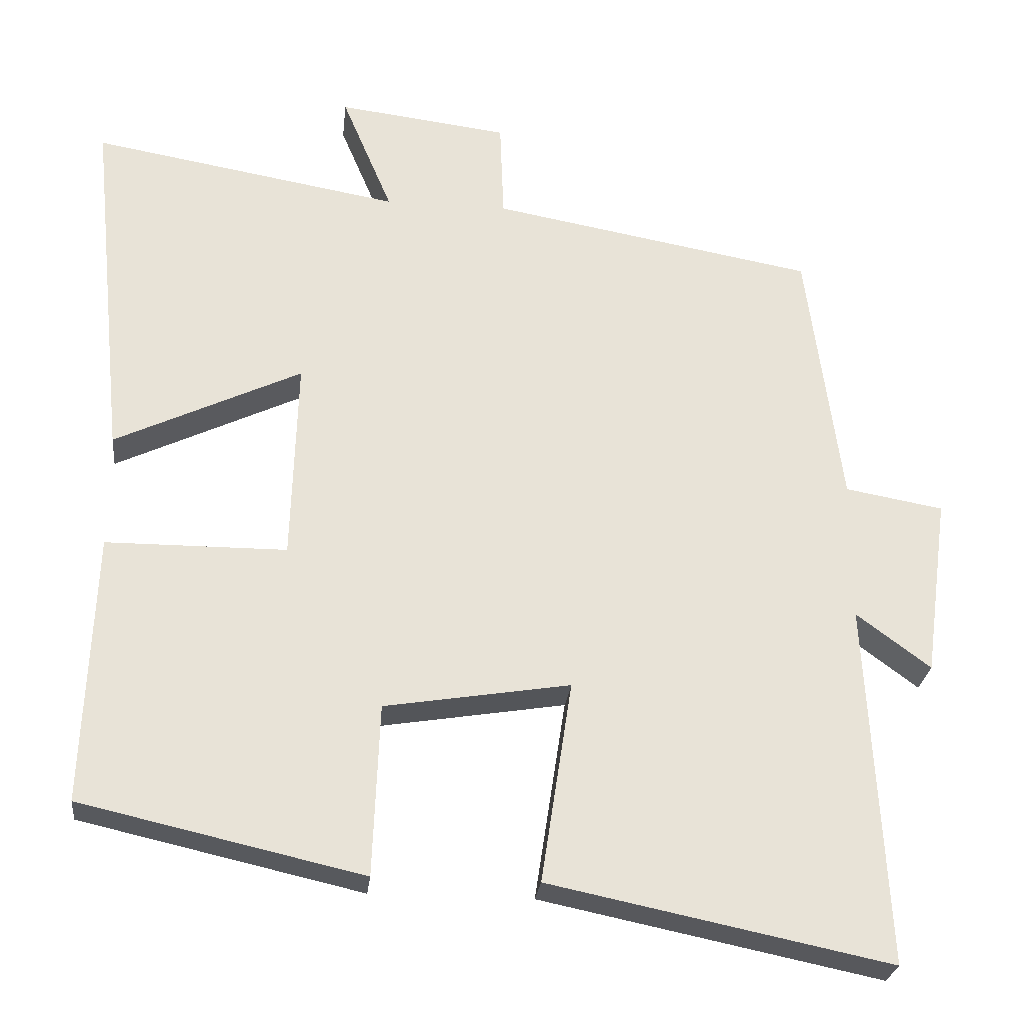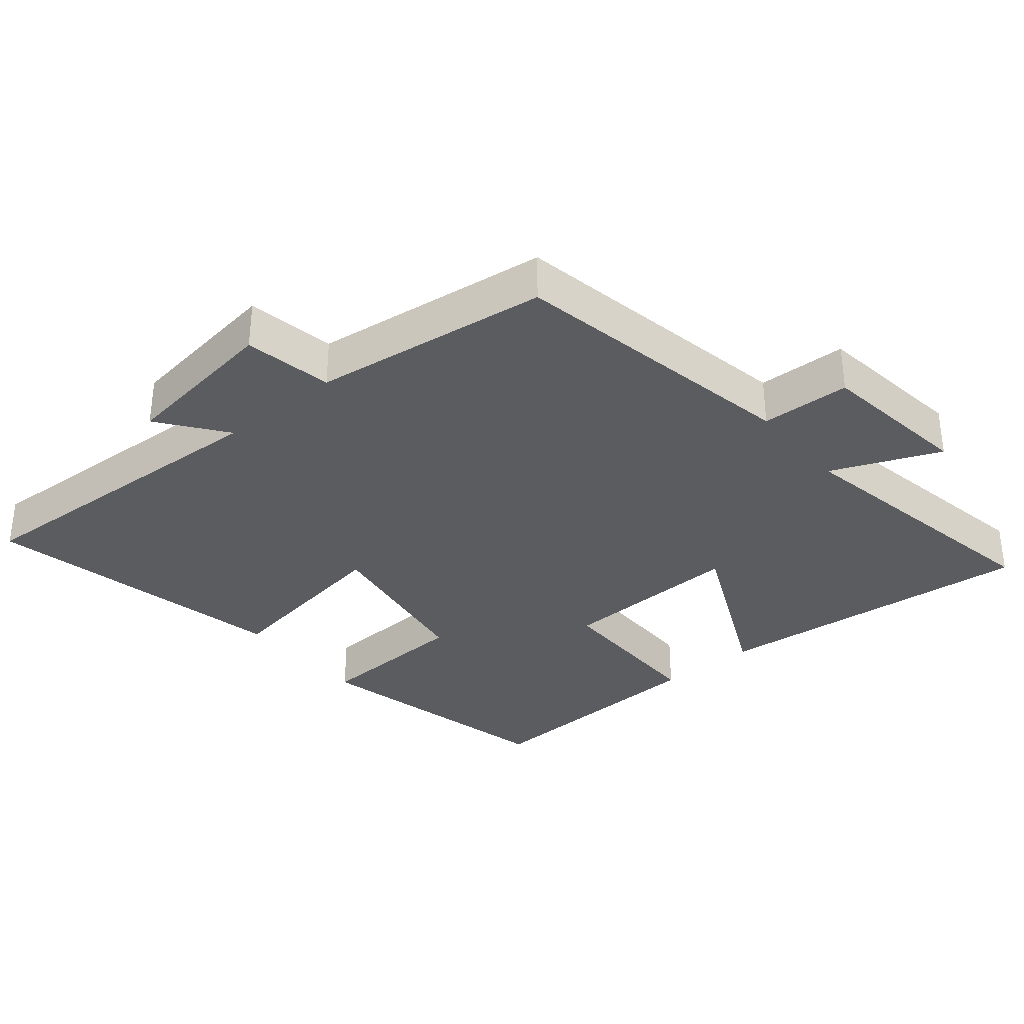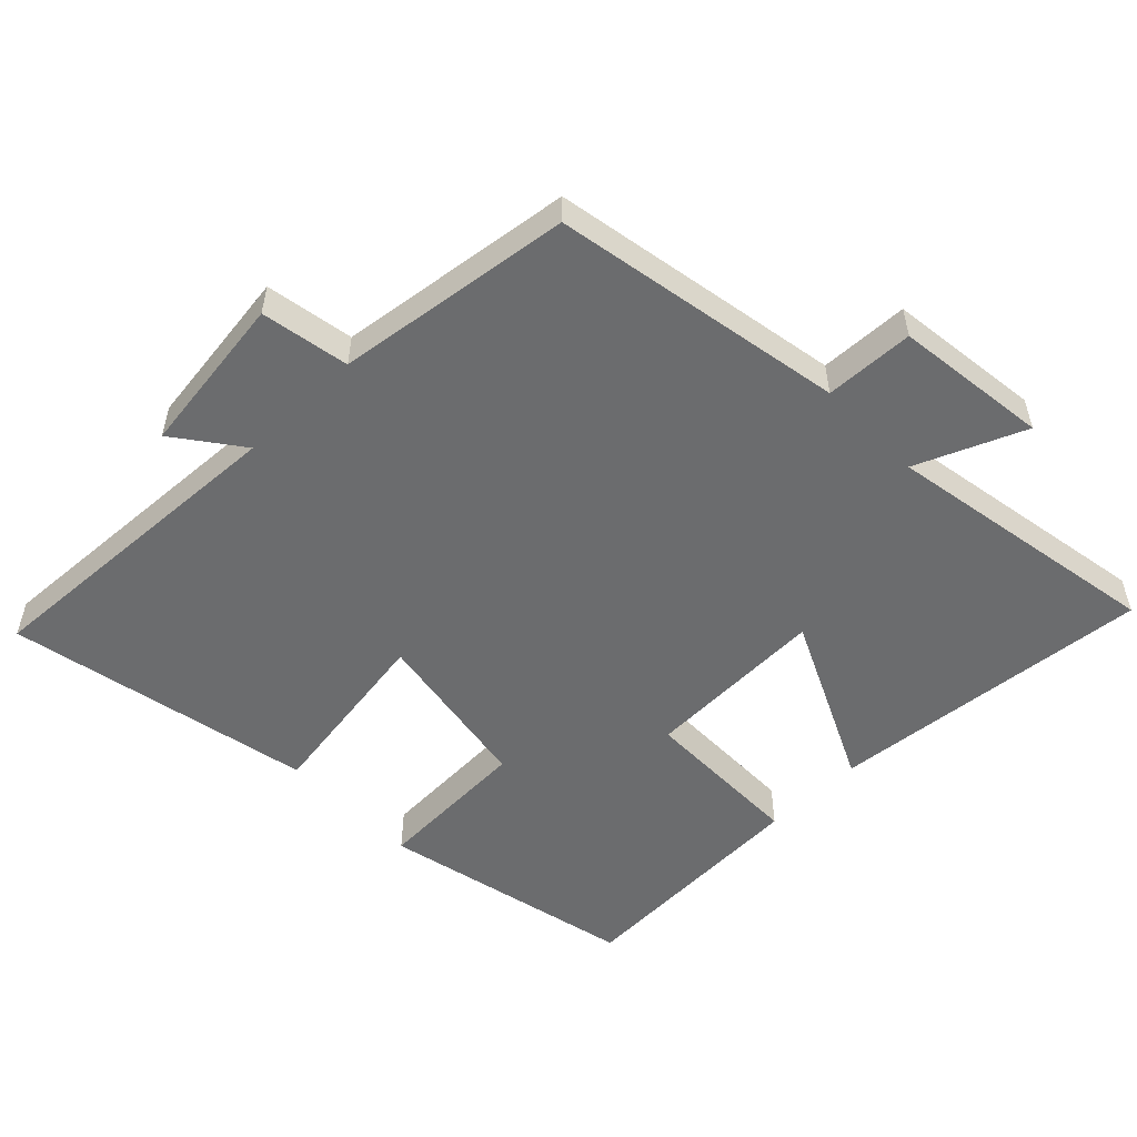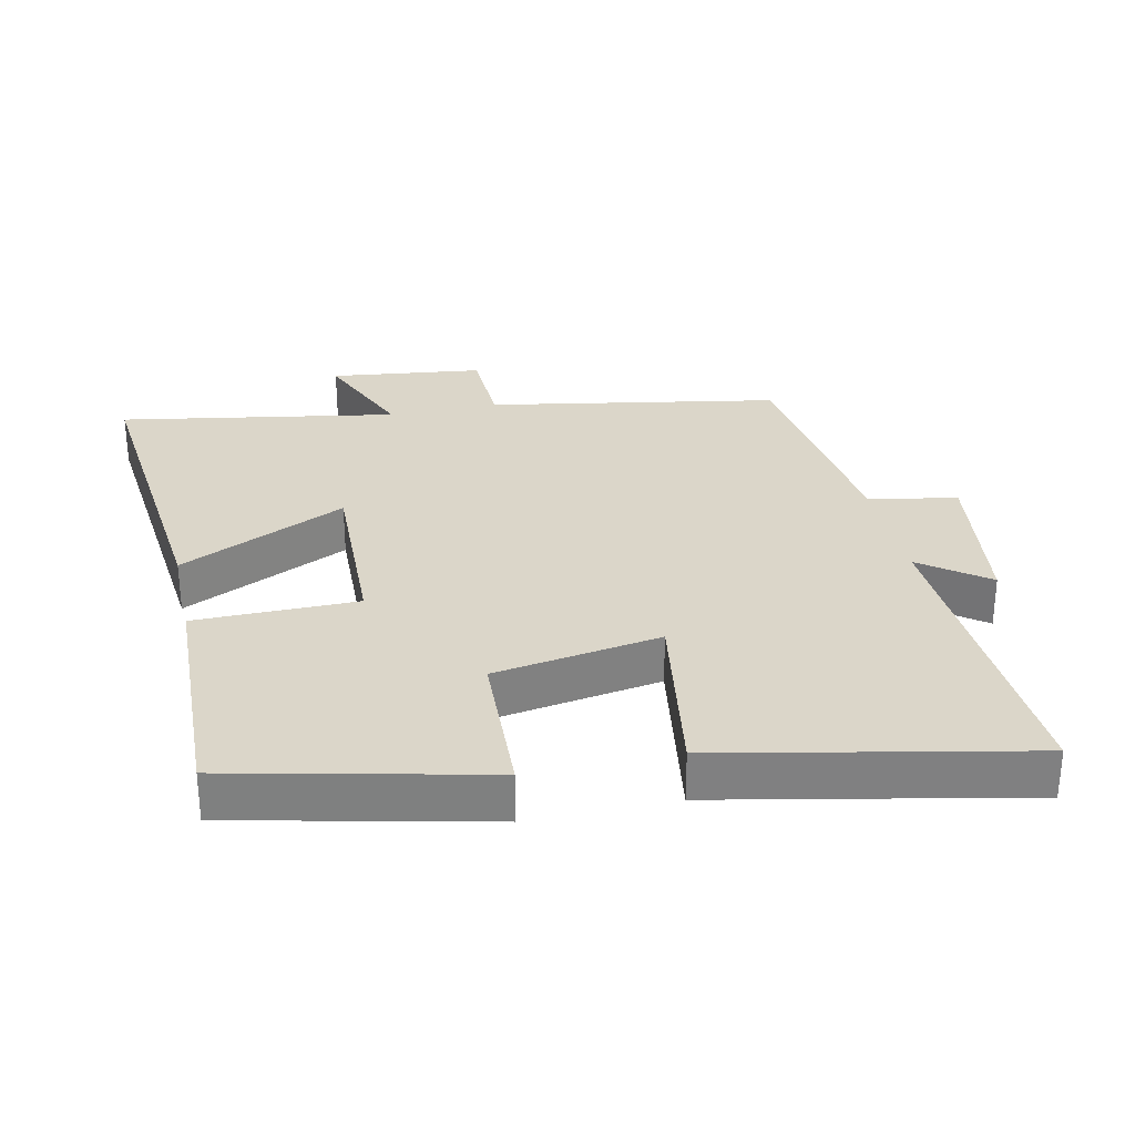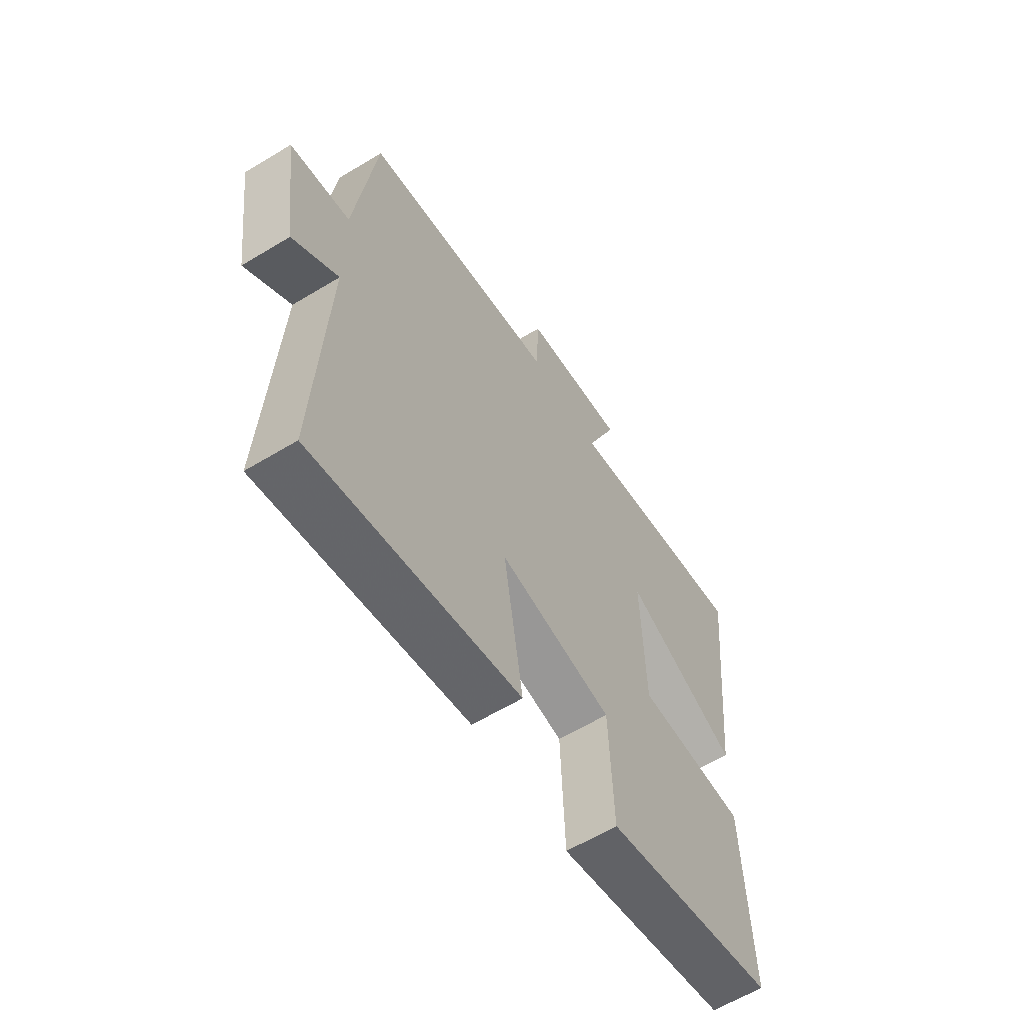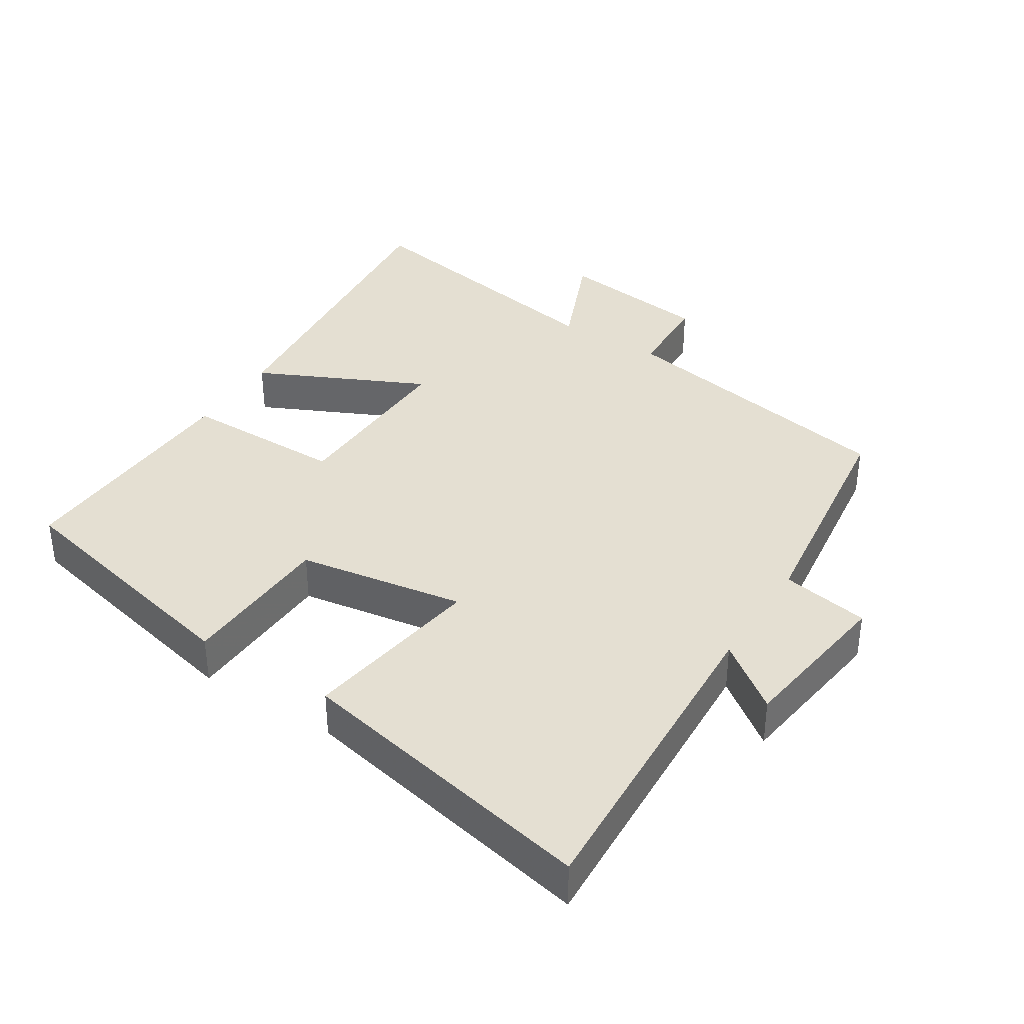
<metadata>
{"format":"obj","ext":"obj","renderer":"f3d","projection":"perspective","resolution":1024,"background":"white","views":[{"elev":-26.4,"azim":173.9,"up":"+Z"},{"elev":-34.0,"azim":-50.1,"up":"+Y"},{"elev":-53.6,"azim":-45.8,"up":"+Y"},{"elev":30.0,"azim":167.7,"up":"+Y"},{"elev":-61.2,"azim":-58.3,"up":"+Z"},{"elev":37.2,"azim":-147.5,"up":"+Y"}]}
</metadata>
<code>
v -0.525 0.07 -0.593
v -0.5 0.07 -0.113
v -0.598 0.07 -0.186
v -0.63 0.07 0.052
v -0.5 0.07 0.075
v -0.454 0.07 0.423
v -0.025 0.07 0.5
v -0.02 0.07 0.631
v 0.206 0.07 0.659
v 0.139 0.07 0.5
v 0.548 0.07 0.571
v 0.5 0.07 0.095
v 0.253 0.07 0.212
v 0.261 0.07 -0.056
v 0.5 0.07 -0.057
v 0.514 0.07 -0.415
v 0.14 0.07 -0.5
v 0.131 0.07 -0.272
v -0.115 0.07 -0.232
v -0.074 0.07 -0.5
v -0.525 0 -0.593
v -0.5 0 -0.113
v -0.598 0 -0.186
v -0.63 0 0.052
v -0.5 0 0.075
v -0.454 0 0.423
v -0.025 0 0.5
v -0.02 0 0.631
v 0.206 0 0.659
v 0.139 0 0.5
v 0.548 0 0.571
v 0.5 0 0.095
v 0.253 0 0.212
v 0.261 0 -0.056
v 0.5 0 -0.057
v 0.514 0 -0.415
v 0.14 0 -0.5
v 0.131 0 -0.272
v -0.115 0 -0.232
v -0.074 0 -0.5
f 19 20 1 2
f 18 19 2
f 15 16 17 18
f 14 15 18 2
f 13 14 2
f 10 11 12 13
f 10 13 2
f 7 8 9 10
f 5 6 7 10
f 5 10 2 3
f 3 4 5
f 22 21 40 39
f 22 39 38
f 38 37 36 35
f 22 38 35 34
f 22 34 33
f 33 32 31 30
f 22 33 30
f 30 29 28 27
f 30 27 26 25
f 23 22 30 25
f 25 24 23
f 1 21 22 2
f 2 22 23 3
f 3 23 24 4
f 4 24 25 5
f 5 25 26 6
f 6 26 27 7
f 7 27 28 8
f 8 28 29 9
f 9 29 30 10
f 10 30 31 11
f 11 31 32 12
f 12 32 33 13
f 13 33 34 14
f 14 34 35 15
f 15 35 36 16
f 16 36 37 17
f 17 37 38 18
f 18 38 39 19
f 19 39 40 20
f 20 40 21 1

</code>
